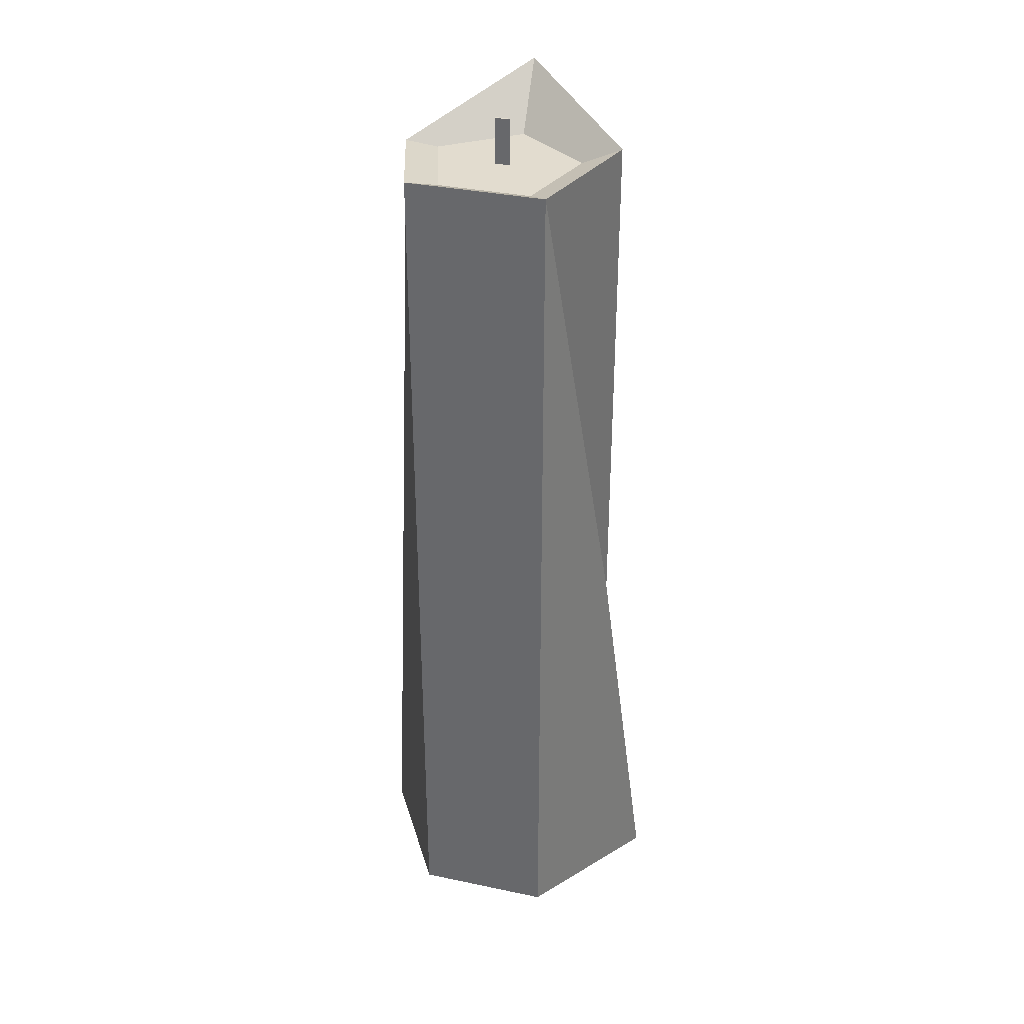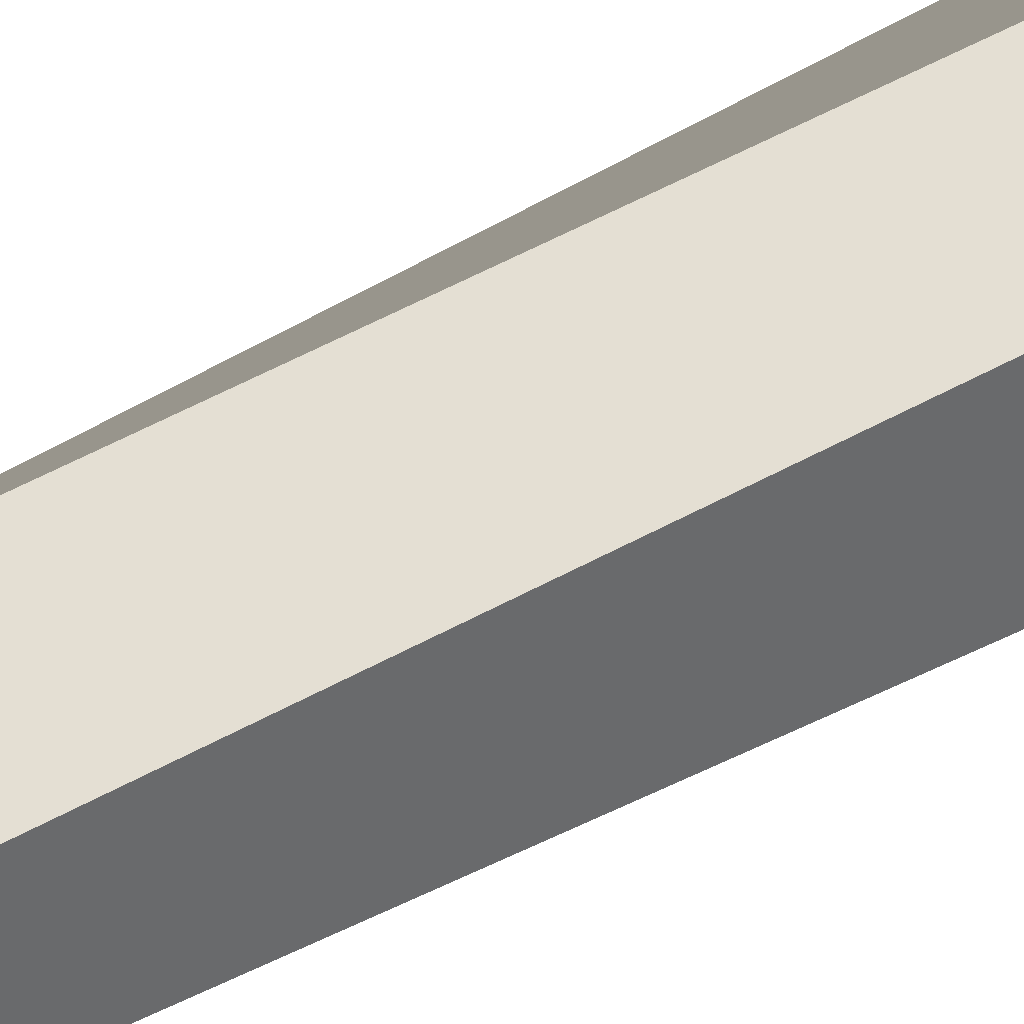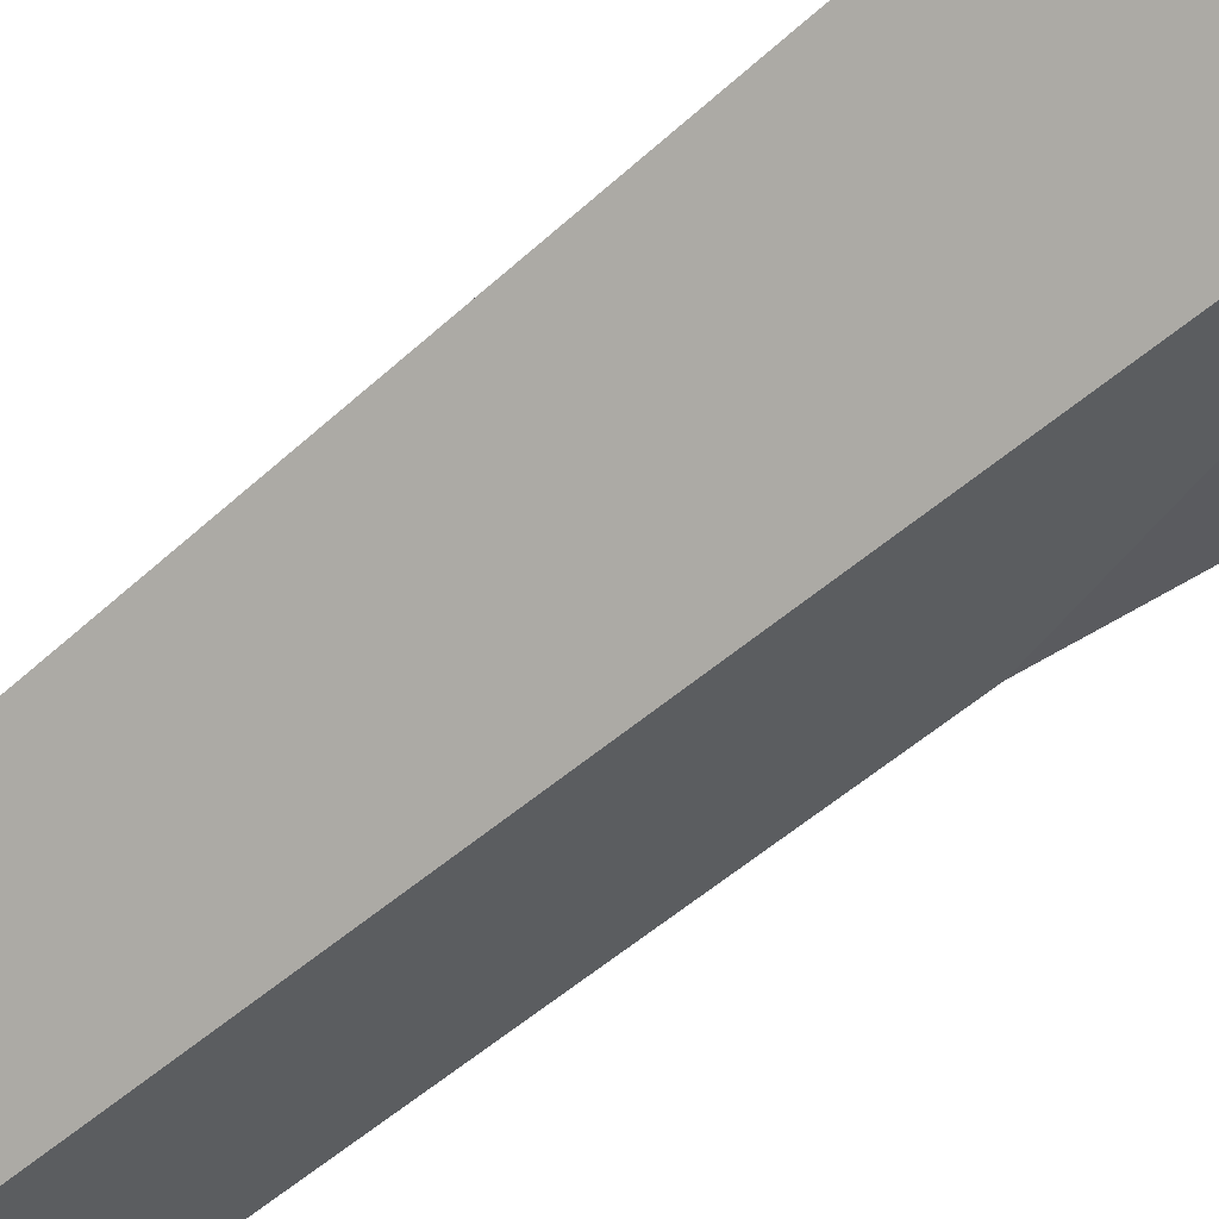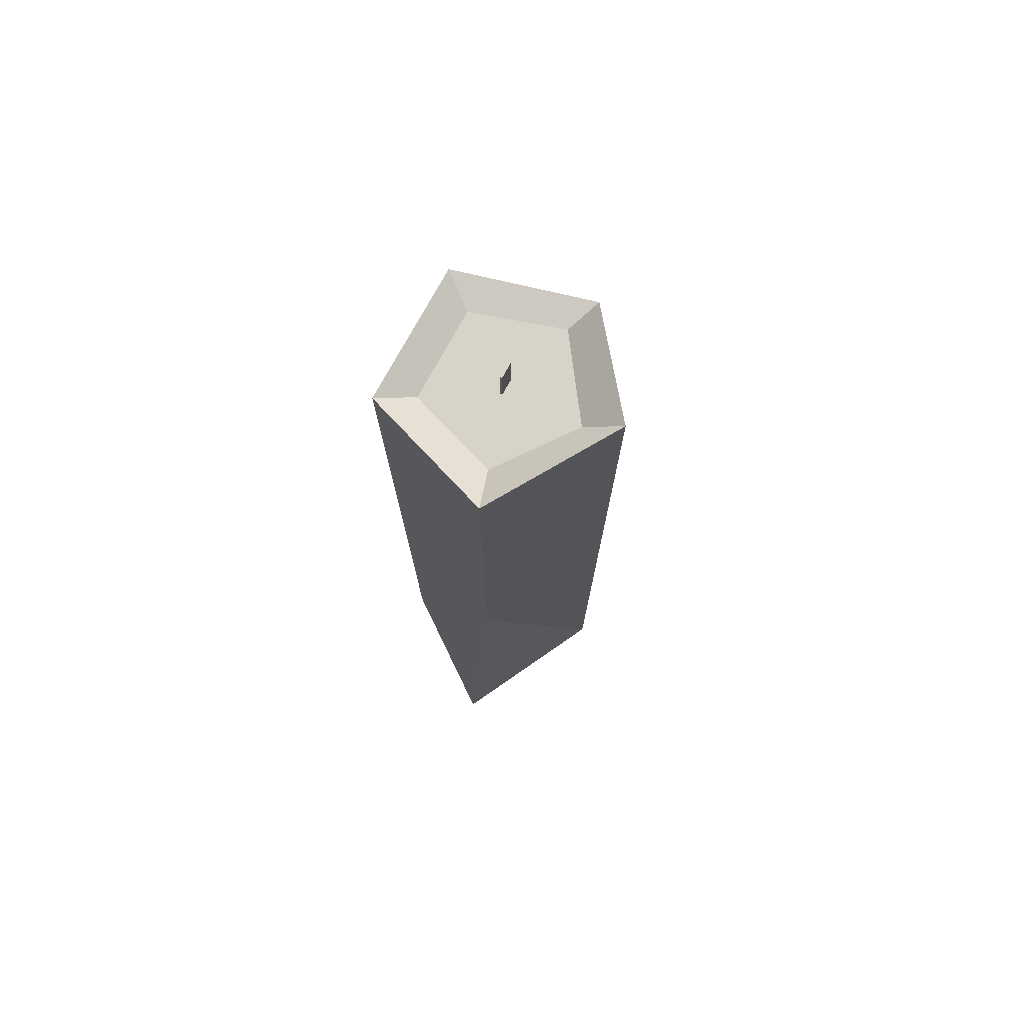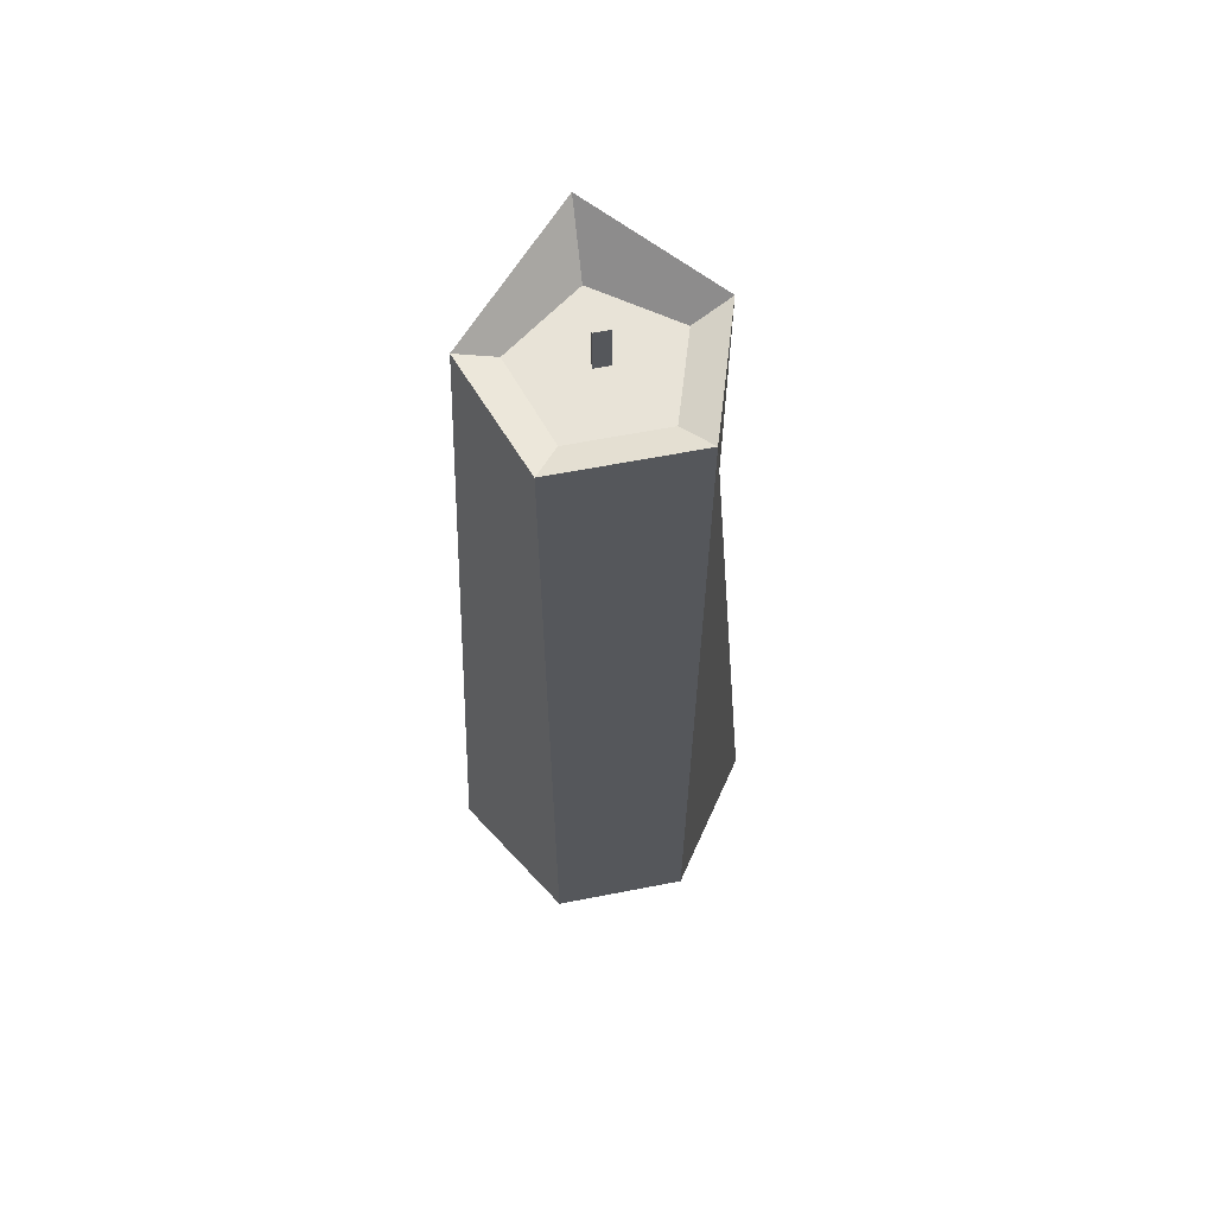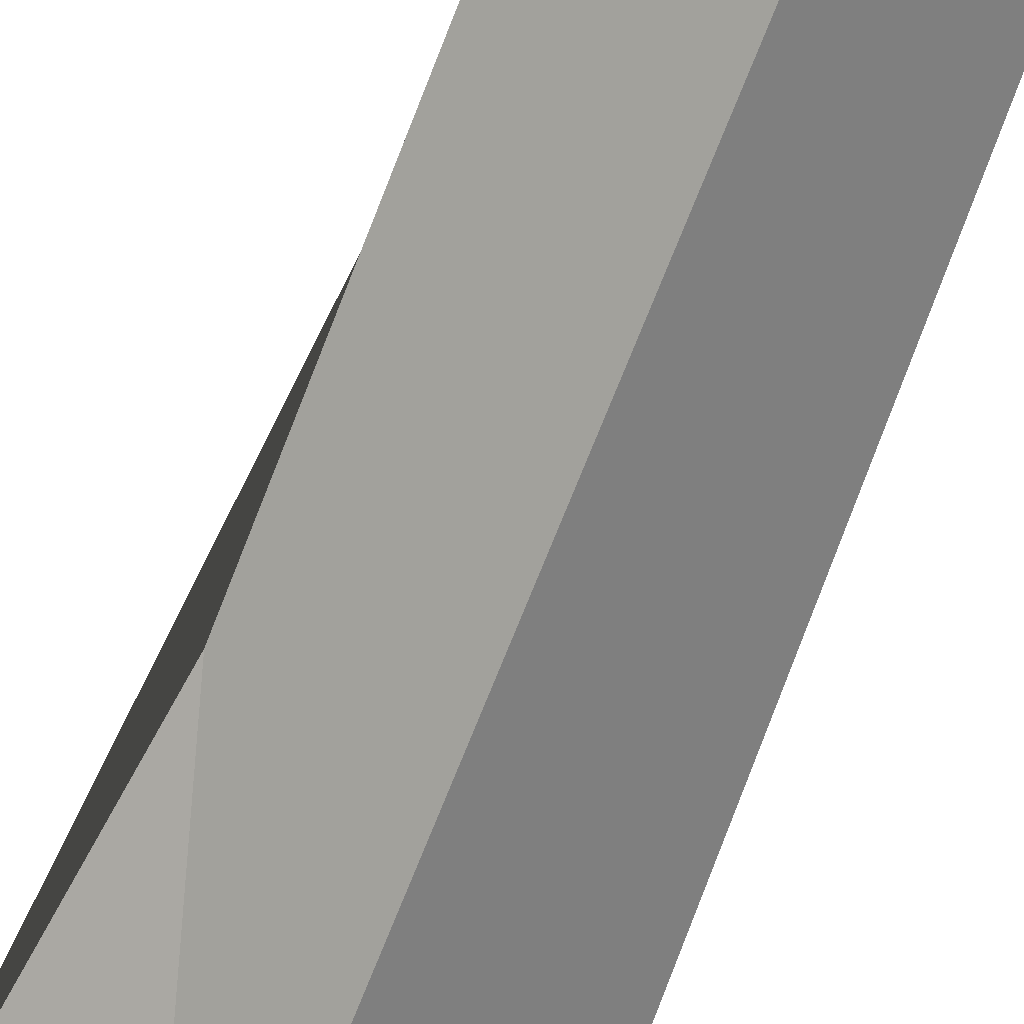
<metadata>
{"format":"obj","ext":"obj","renderer":"f3d","projection":"perspective","resolution":1024,"background":"white","views":[{"elev":34.6,"azim":15.8,"up":"+Y"},{"elev":66.4,"azim":-117.4,"up":"+Z"},{"elev":-59.4,"azim":-49.4,"up":"+Z"},{"elev":76.1,"azim":118.7,"up":"+Y"},{"elev":62.4,"azim":-11.2,"up":"+Y"},{"elev":-70.4,"azim":158.7,"up":"+Z"}]}
</metadata>
<code>
o candle1_Cylinder
v 0 0.000324 -0.02
v -0 0.1545 -0.01331
v 0.02763 0.000324 -0.00618
v 0.01265 0.1545 -0.004112
v 0.01176 0.000324 0.01618
v 0.007821 0.1545 0.01077
v -0.01176 0.000324 0.01618
v -0.007821 0.1545 0.01077
v -0.02538 0.000324 -0.00618
v -0.01265 0.1545 -0.004112
v 0.01902 0.1568 -0.00618
v 0 0.1657 -0.02
v 0.01176 0.1568 0.01618
v -0.01176 0.1568 0.01618
v -0.01902 0.1541 -0.00618
v 0.01902 0.06613 -0.00618
v -0.001303 0.1625 0
v 0.001303 0.1625 0
v -0.001303 0.032 -0
v 0.001303 0.032 -0
v -0.001303 0.032 -0.000328
v -0.001303 0.1625 -0.000328
v 0.001303 0.1625 -0.000328
v 0.001303 0.032 -0.000328
f 1 12 11 16
f 3 16 13 5
f 5 13 14 7
f 4 2 10 8 6
f 7 14 15 9
f 9 15 12 1
f 1 3 5 7 9
f 2 4 11 12
f 4 6 13 11
f 6 8 14 13
f 8 10 15 14
f 10 2 12 15
f 16 3 1
f 13 16 11
f 17 19 20 18
f 22 23 24 21
f 18 20 24 23
f 19 17 22 21
f 20 19 21 24
f 17 18 23 22

</code>
